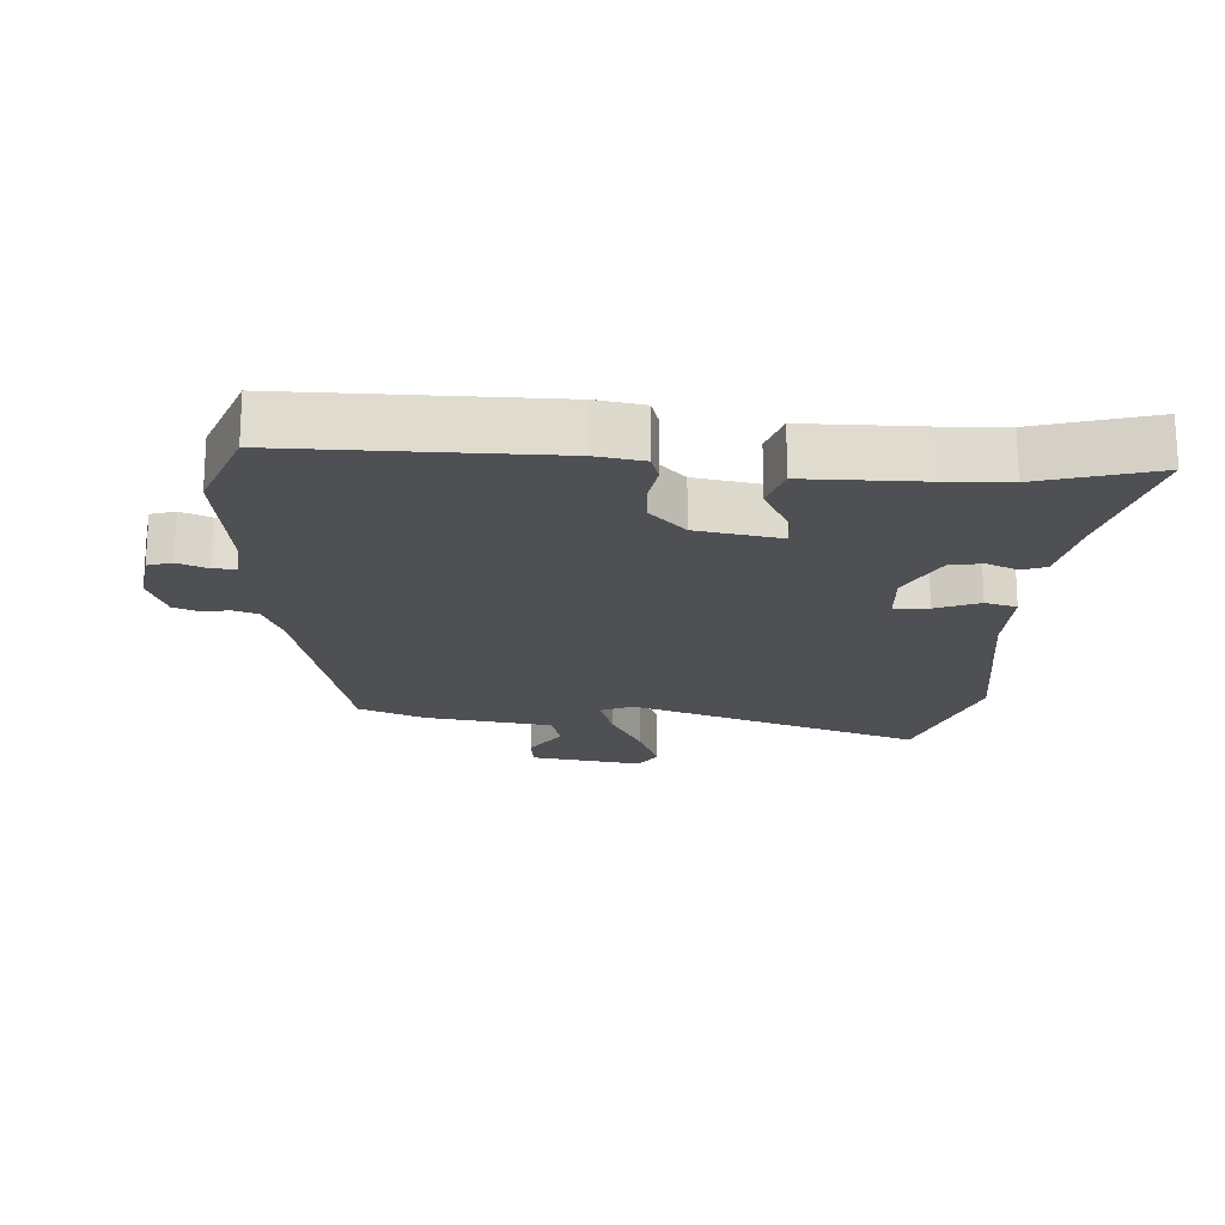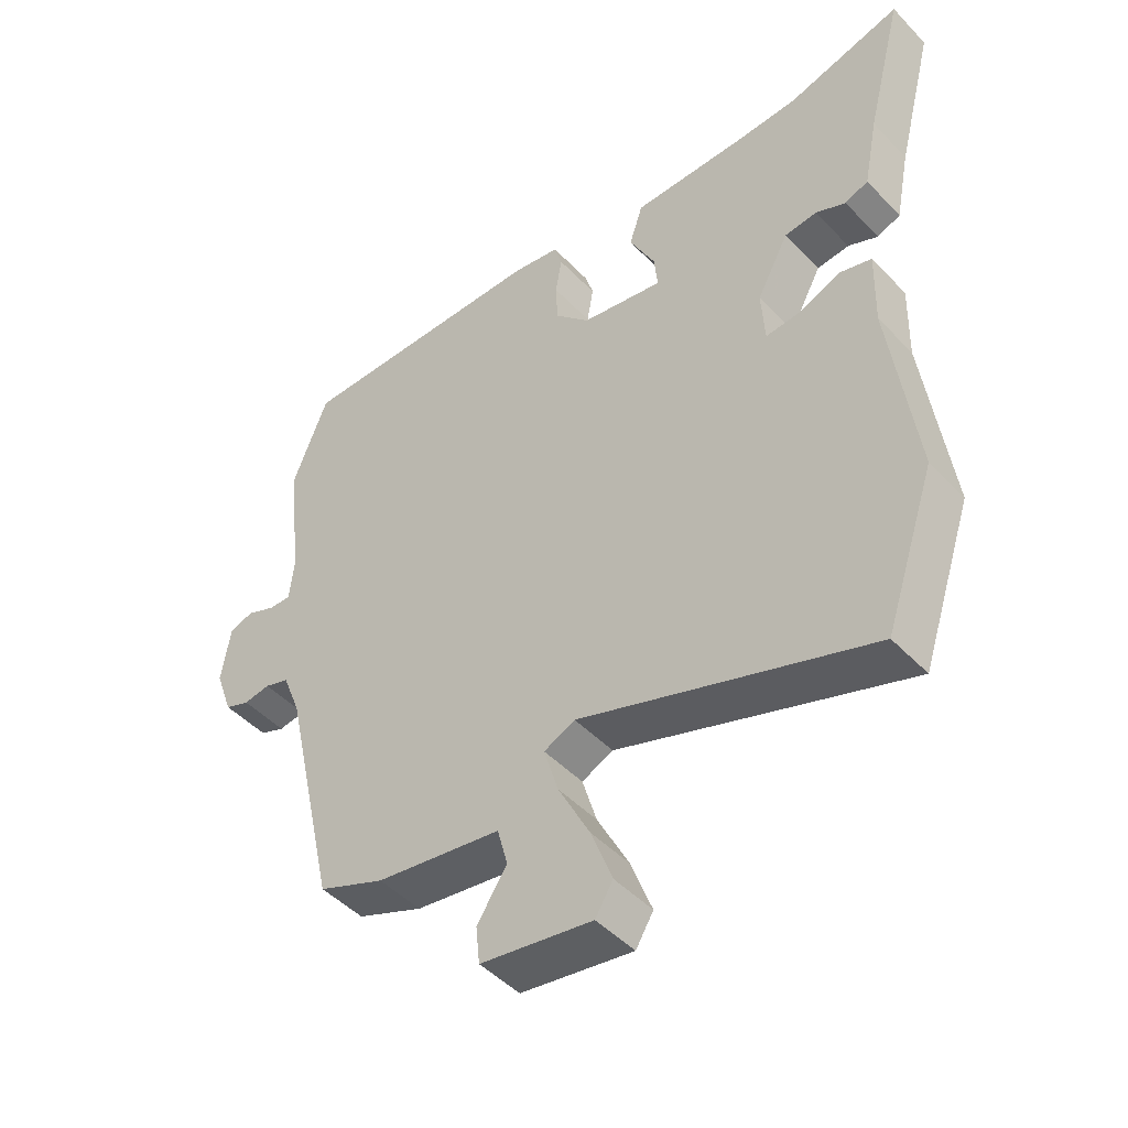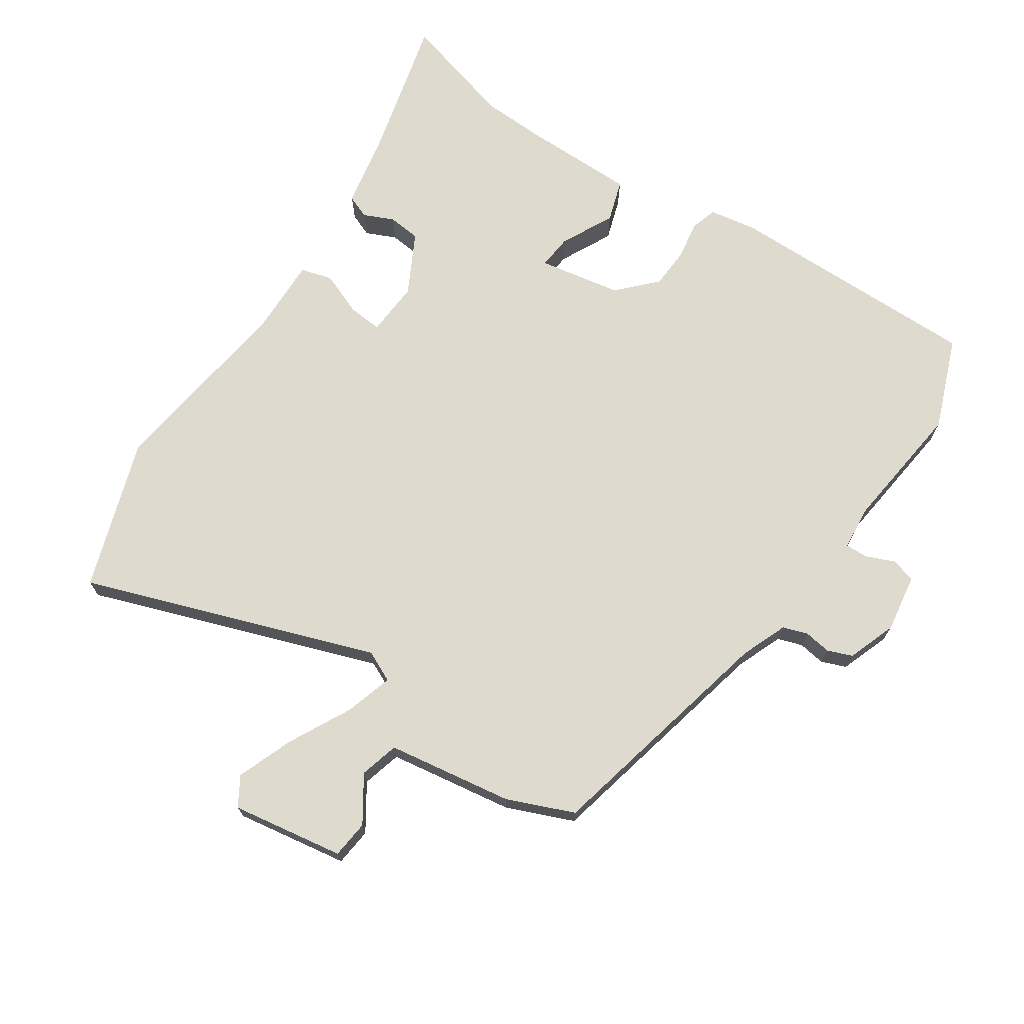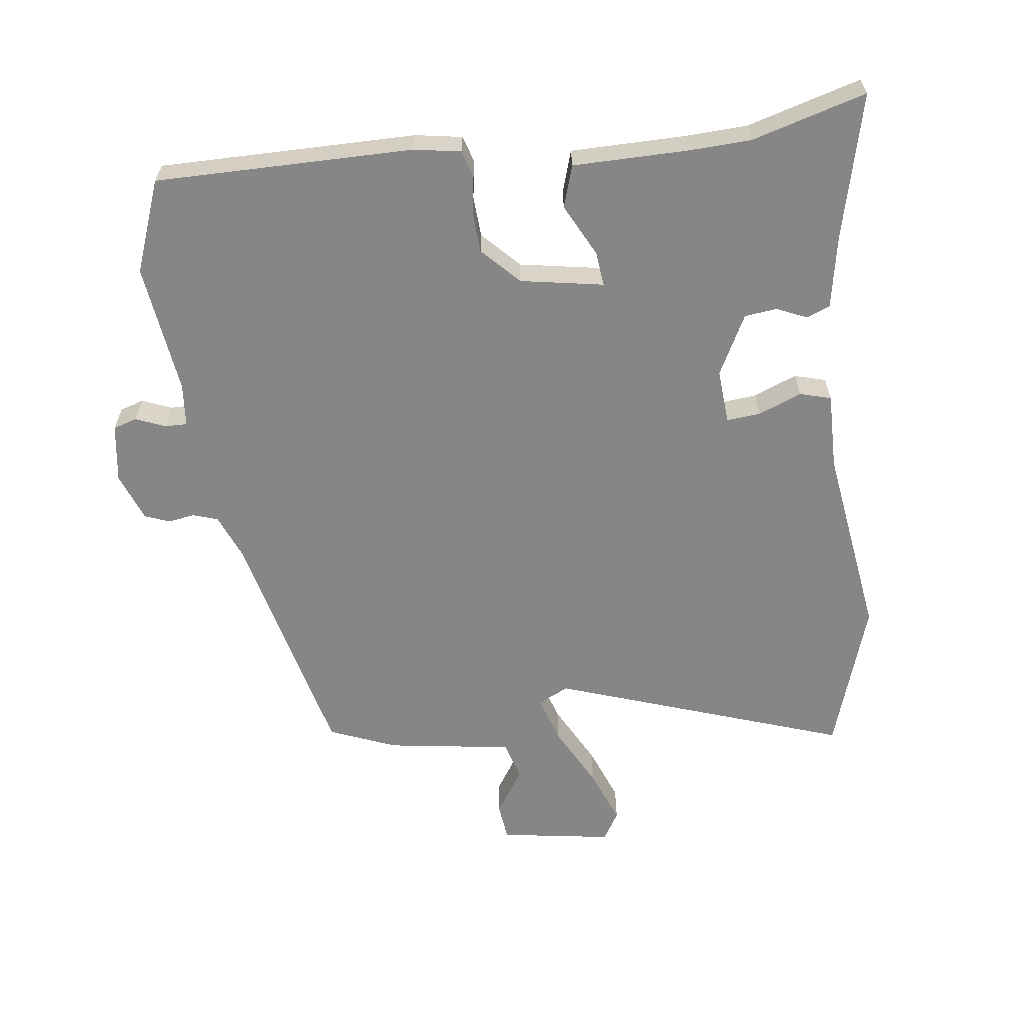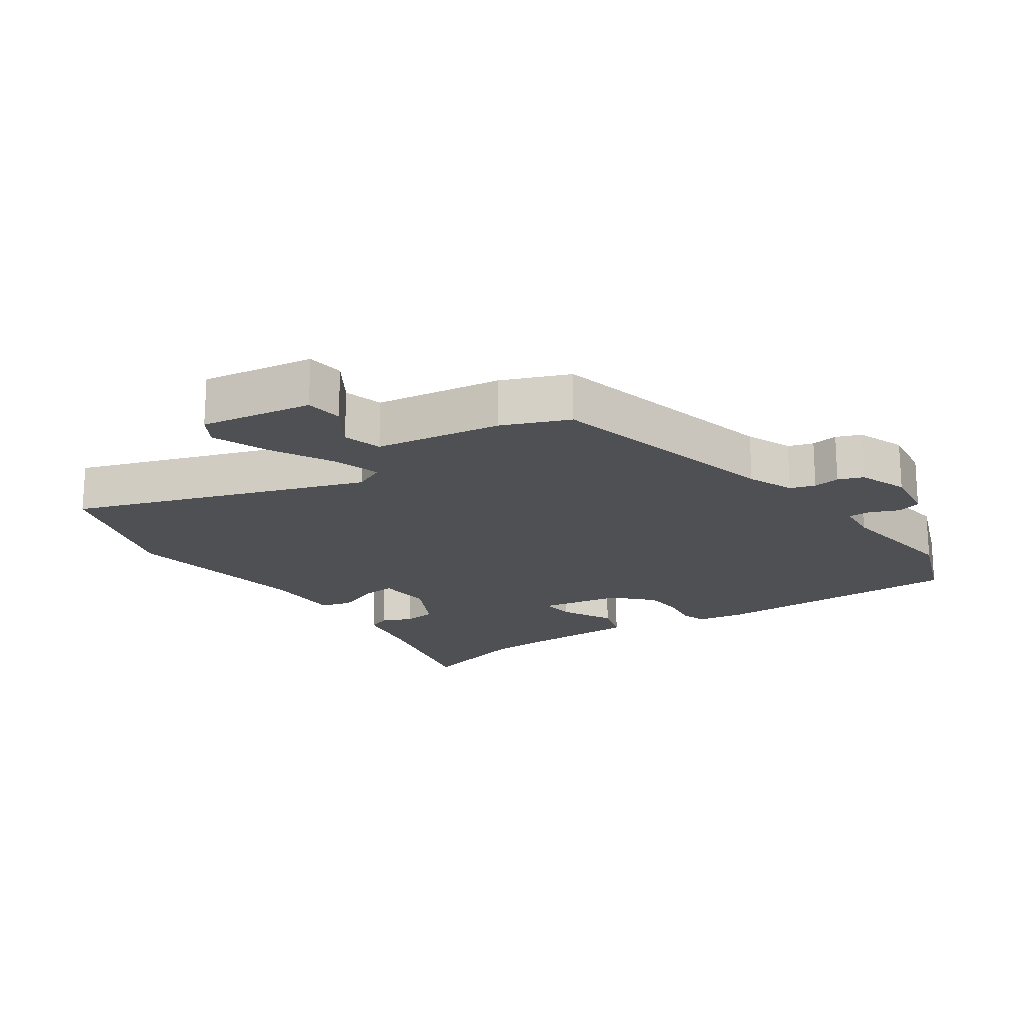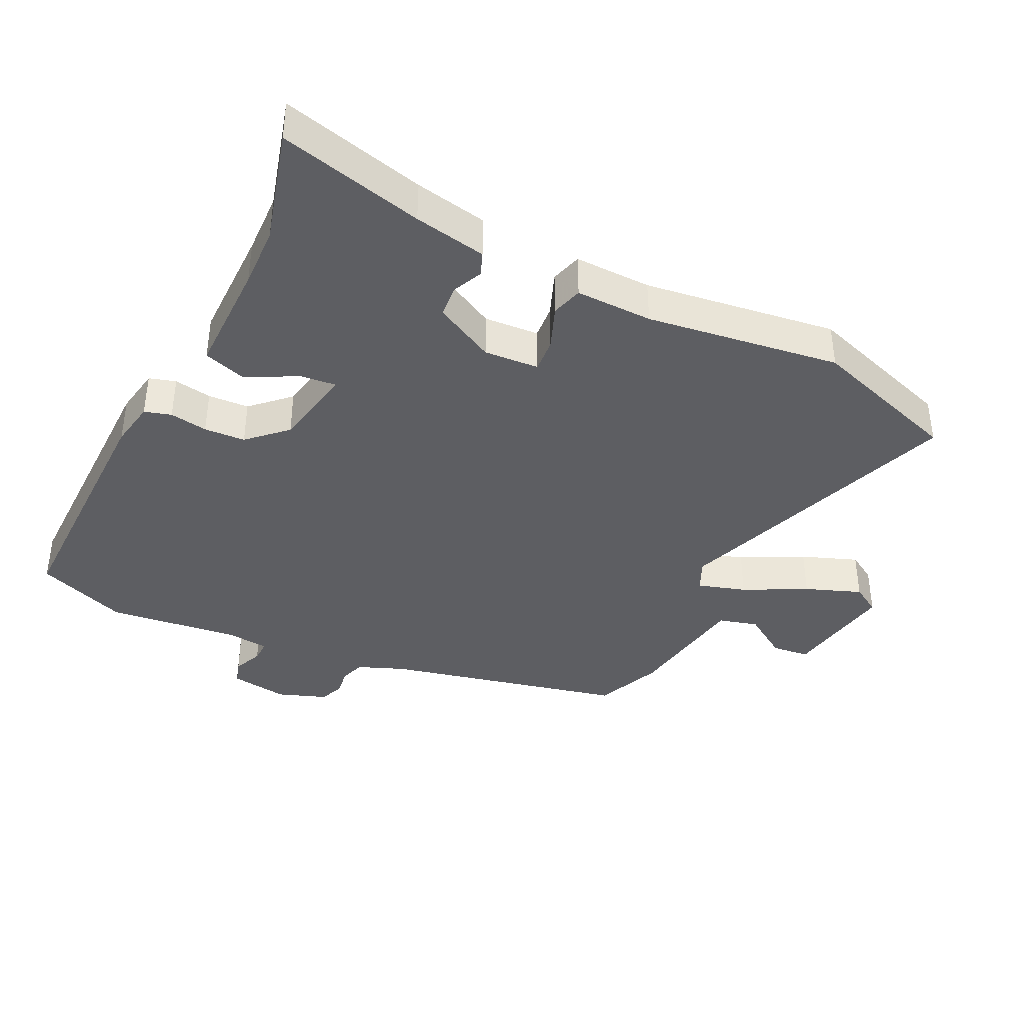
<metadata>
{"format":"obj","ext":"obj","renderer":"f3d","projection":"perspective","resolution":1024,"background":"white","views":[{"elev":-18.9,"azim":-2.8,"up":"+Y"},{"elev":-47.2,"azim":40.8,"up":"+Z"},{"elev":71.2,"azim":-145.9,"up":"+Y"},{"elev":-62.0,"azim":8.0,"up":"+Y"},{"elev":-18.8,"azim":-144.6,"up":"+Y"},{"elev":-39.0,"azim":64.2,"up":"+Y"}]}
</metadata>
<code>
v 0.416 0.07 0.477
v 0.592 0.07 0.525
v 0.535 0.07 0.303
v 0.513 0.07 0.192
v 0.477 0.07 0.178
v 0.431 0.07 0.199
v 0.381 0.07 0.194
v 0.332 0.07 0.102
v 0.337 0.07 0.018
v 0.389 0.07 0.022
v 0.456 0.07 0.048
v 0.504 0.07 0.034
v 0.501 0.07 -0.084
v 0.54 0.07 -0.381
v 0.462 0.07 -0.612
v 0.016 0.07 -0.452
v -0.032 0.07 -0.474
v -0.01 0.07 -0.548
v 0.039 0.07 -0.644
v 0.071 0.07 -0.73
v 0.044 0.07 -0.774
v -0.128 0.07 -0.745
v -0.134 0.07 -0.687
v -0.088 0.07 -0.618
v -0.104 0.07 -0.558
v -0.297 0.07 -0.527
v -0.399 0.07 -0.484
v -0.482 0.07 -0.116
v -0.51 0.07 -0.045
v -0.548 0.07 -0.032
v -0.589 0.07 -0.038
v -0.627 0.07 -0.023
v -0.654 0.07 0.052
v -0.64 0.07 0.141
v -0.603 0.07 0.152
v -0.558 0.07 0.133
v -0.524 0.07 0.132
v -0.517 0.07 0.198
v -0.54 0.07 0.399
v -0.485 0.07 0.539
v -0.09 0.07 0.533
v -0.018 0.07 0.52
v -0.006 0.07 0.479
v -0.016 0.07 0.421
v -0.013 0.07 0.358
v 0.041 0.07 0.301
v 0.168 0.07 0.277
v 0.163 0.07 0.33
v 0.123 0.07 0.411
v 0.144 0.07 0.475
v 0.321 0.07 0.474
v 0.416 0 0.477
v 0.592 0 0.525
v 0.535 0 0.303
v 0.513 0 0.192
v 0.477 0 0.178
v 0.431 0 0.199
v 0.381 0 0.194
v 0.332 0 0.102
v 0.337 0 0.018
v 0.389 0 0.022
v 0.456 0 0.048
v 0.504 0 0.034
v 0.501 0 -0.084
v 0.54 0 -0.381
v 0.462 0 -0.612
v 0.016 0 -0.452
v -0.032 0 -0.474
v -0.01 0 -0.548
v 0.039 0 -0.644
v 0.071 0 -0.73
v 0.044 0 -0.774
v -0.128 0 -0.745
v -0.134 0 -0.687
v -0.088 0 -0.618
v -0.104 0 -0.558
v -0.297 0 -0.527
v -0.399 0 -0.484
v -0.482 0 -0.116
v -0.51 0 -0.045
v -0.548 0 -0.032
v -0.589 0 -0.038
v -0.627 0 -0.023
v -0.654 0 0.052
v -0.64 0 0.141
v -0.603 0 0.152
v -0.558 0 0.133
v -0.524 0 0.132
v -0.517 0 0.198
v -0.54 0 0.399
v -0.485 0 0.539
v -0.09 0 0.533
v -0.018 0 0.52
v -0.006 0 0.479
v -0.016 0 0.421
v -0.013 0 0.358
v 0.041 0 0.301
v 0.168 0 0.277
v 0.163 0 0.33
v 0.123 0 0.411
v 0.144 0 0.475
v 0.321 0 0.474
f 48 49 50 51
f 47 48 51 1
f 42 43 44
f 41 42 44
f 40 41 44
f 39 40 44
f 38 39 44
f 37 38 44 45
f 34 35 36
f 33 34 36
f 32 33 36
f 31 32 36
f 30 31 36
f 29 30 36 37
f 37 45 46
f 29 37 46
f 28 29 46
f 28 46 47
f 27 28 47
f 26 27 47
f 25 26 47
f 22 23 24
f 21 22 24
f 20 21 24
f 19 20 24
f 18 19 24
f 13 14 15 16
f 13 16 17
f 12 13 17
f 11 12 17
f 10 11 17
f 9 10 17
f 8 9 17
f 7 8 17
f 3 4 5 6
f 3 6 7
f 2 3 7
f 1 2 7
f 47 1 7 17
f 17 18 24 25
f 17 25 47
f 102 101 100 99
f 52 102 99 98
f 95 94 93
f 95 93 92
f 95 92 91
f 95 91 90
f 95 90 89
f 96 95 89 88
f 87 86 85
f 87 85 84
f 87 84 83
f 87 83 82
f 87 82 81
f 88 87 81 80
f 97 96 88
f 97 88 80
f 97 80 79
f 98 97 79
f 98 79 78
f 98 78 77
f 98 77 76
f 75 74 73
f 75 73 72
f 75 72 71
f 75 71 70
f 75 70 69
f 67 66 65 64
f 68 67 64
f 68 64 63
f 68 63 62
f 68 62 61
f 68 61 60
f 68 60 59
f 68 59 58
f 57 56 55 54
f 58 57 54
f 58 54 53
f 58 53 52
f 68 58 52 98
f 76 75 69 68
f 98 76 68
f 1 52 53 2
f 2 53 54 3
f 3 54 55 4
f 4 55 56 5
f 5 56 57 6
f 6 57 58 7
f 7 58 59 8
f 8 59 60 9
f 9 60 61 10
f 10 61 62 11
f 11 62 63 12
f 12 63 64 13
f 13 64 65 14
f 14 65 66 15
f 15 66 67 16
f 16 67 68 17
f 17 68 69 18
f 18 69 70 19
f 19 70 71 20
f 20 71 72 21
f 21 72 73 22
f 22 73 74 23
f 23 74 75 24
f 24 75 76 25
f 25 76 77 26
f 26 77 78 27
f 27 78 79 28
f 28 79 80 29
f 29 80 81 30
f 30 81 82 31
f 31 82 83 32
f 32 83 84 33
f 33 84 85 34
f 34 85 86 35
f 35 86 87 36
f 36 87 88 37
f 37 88 89 38
f 38 89 90 39
f 39 90 91 40
f 40 91 92 41
f 41 92 93 42
f 42 93 94 43
f 43 94 95 44
f 44 95 96 45
f 45 96 97 46
f 46 97 98 47
f 47 98 99 48
f 48 99 100 49
f 49 100 101 50
f 50 101 102 51
f 51 102 52 1

</code>
